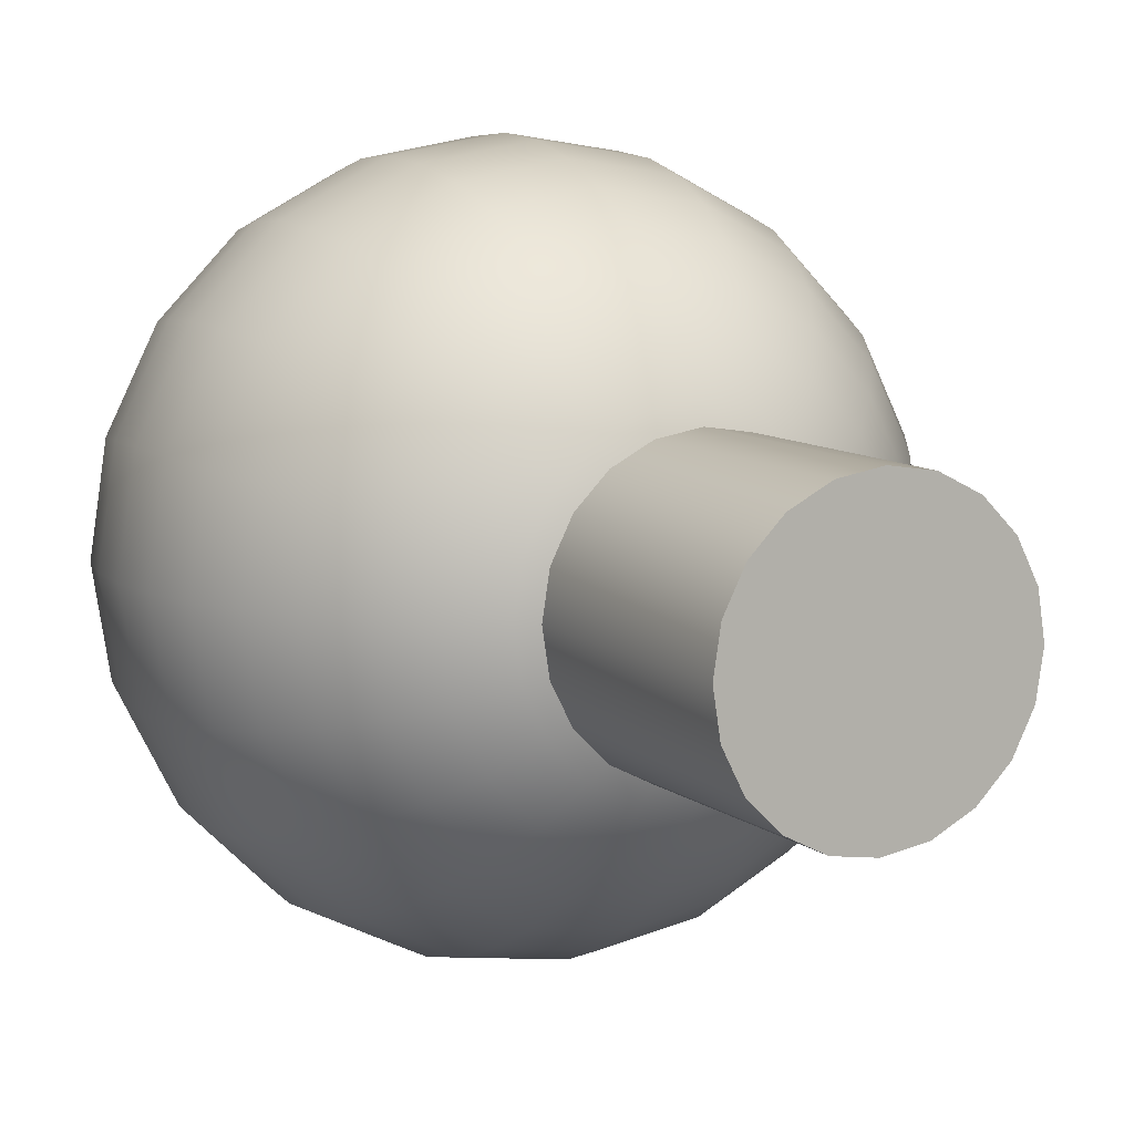
<metadata>
{"format":"obj","ext":"obj","renderer":"f3d","projection":"perspective","resolution":1024,"background":"white","views":[{"elev":9.7,"azim":151.1,"up":"+Y"}]}
</metadata>
<code>
g default
v 0.3138 0.102 -1.33
v 0.3299 0 -1.33
v 0 0 -1.33
v 0.3138 -0.102 -1.33
v 0.2669 -0.1939 -1.33
v 0.1939 -0.2669 -1.33
v 0.102 -0.3138 -1.33
v 0 -0.3299 -1.33
v -0.102 -0.3138 -1.33
v -0.1939 -0.2669 -1.33
v -0.2669 -0.1939 -1.33
v -0.3138 -0.102 -1.33
v -0.3299 0 -1.33
v -0.3138 0.102 -1.33
v -0.2669 0.1939 -1.33
v -0.1939 0.2669 -1.33
v -0.102 0.3138 -1.33
v 0 0.3299 -1.33
v 0.102 0.3138 -1.33
v 0.1939 0.2669 -1.33
v 0.2669 0.1939 -1.33
v 0.3299 0 -0.7573
v 0.3138 0.102 -0.7573
v 0.3138 -0.102 -0.7573
v 0.2669 -0.1939 -0.7573
v 0.1939 -0.2669 -0.7573
v 0.102 -0.3138 -0.7573
v 0 -0.3299 -0.7573
v -0.102 -0.3138 -0.7573
v -0.1939 -0.2669 -0.7573
v -0.2669 -0.1939 -0.7573
v -0.3138 -0.102 -0.7573
v -0.3299 0 -0.7573
v -0.3138 0.102 -0.7573
v -0.2669 0.1939 -0.7573
v -0.1939 0.2669 -0.7573
v -0.102 0.3138 -0.7573
v 0 0.3299 -0.7573
v 0.102 0.3138 -0.7573
v 0.1939 0.2669 -0.7573
v 0.2669 0.1939 -0.7573
v 0.1296 0 0.8183
v 0.1233 0.04005 0.8183
v 0 0 0.8285
v 0.1233 -0.04005 0.8183
v 0.1049 -0.07618 0.8183
v 0.07618 -0.1049 0.8183
v 0.04005 -0.1233 0.8183
v 0 -0.1296 0.8183
v -0.04005 -0.1233 0.8183
v -0.07618 -0.1049 0.8183
v -0.1049 -0.07618 0.8183
v -0.1233 -0.04005 0.8183
v -0.1296 0 0.8183
v -0.1233 0.04005 0.8183
v -0.1049 0.07618 0.8183
v -0.07618 0.1049 0.8183
v -0.04005 0.1233 0.8183
v 0 0.1296 0.8183
v 0.04005 0.1233 0.8183
v 0.07618 0.1049 0.8183
v 0.1049 0.07618 0.8183
v 0.256 0 0.788
v 0.2435 0.07912 0.788
v 0.2435 -0.07912 0.788
v 0.2071 -0.1505 0.788
v 0.1505 -0.2071 0.788
v 0.07912 -0.2435 0.788
v 0 -0.256 0.788
v -0.07912 -0.2435 0.788
v -0.1505 -0.2071 0.788
v -0.2071 -0.1505 0.788
v -0.2435 -0.07912 0.788
v -0.256 0 0.788
v -0.2435 0.07912 0.788
v -0.2071 0.1505 0.788
v -0.1505 0.2071 0.788
v -0.07912 0.2435 0.788
v 0 0.256 0.788
v 0.07912 0.2435 0.788
v 0.1505 0.2071 0.788
v 0.2071 0.1505 0.788
v 0.3761 0 0.7382
v 0.3577 0.1162 0.7382
v 0.3577 -0.1162 0.7382
v 0.3043 -0.2211 0.7382
v 0.2211 -0.3043 0.7382
v 0.1162 -0.3577 0.7382
v 0 -0.3761 0.7382
v -0.1162 -0.3577 0.7382
v -0.2211 -0.3043 0.7382
v -0.3043 -0.2211 0.7382
v -0.3577 -0.1162 0.7382
v -0.3761 0 0.7382
v -0.3577 0.1162 0.7382
v -0.3043 0.2211 0.7382
v -0.2211 0.3043 0.7382
v -0.1162 0.3577 0.7382
v 0 0.3761 0.7382
v 0.1162 0.3577 0.7382
v 0.2211 0.3043 0.7382
v 0.3043 0.2211 0.7382
v 0.487 0 0.6703
v 0.4632 0.1505 0.6703
v 0.4632 -0.1505 0.6703
v 0.394 -0.2862 0.6703
v 0.2862 -0.394 0.6703
v 0.1505 -0.4632 0.6703
v 0 -0.487 0.6703
v -0.1505 -0.4632 0.6703
v -0.2862 -0.394 0.6703
v -0.394 -0.2862 0.6703
v -0.4632 -0.1505 0.6703
v -0.487 0 0.6703
v -0.4632 0.1505 0.6703
v -0.394 0.2862 0.6703
v -0.2862 0.394 0.6703
v -0.1505 0.4632 0.6703
v 0 0.487 0.6703
v 0.1505 0.4632 0.6703
v 0.2862 0.394 0.6703
v 0.394 0.2862 0.6703
v 0.5858 0 0.5858
v 0.5572 0.181 0.5858
v 0.5572 -0.181 0.5858
v 0.474 -0.3444 0.5858
v 0.3444 -0.474 0.5858
v 0.181 -0.5572 0.5858
v 0 -0.5858 0.5858
v -0.181 -0.5572 0.5858
v -0.3444 -0.474 0.5858
v -0.474 -0.3444 0.5858
v -0.5572 -0.181 0.5858
v -0.5858 0 0.5858
v -0.5572 0.181 0.5858
v -0.474 0.3444 0.5858
v -0.3444 0.474 0.5858
v -0.181 0.5572 0.5858
v 0 0.5858 0.5858
v 0.181 0.5572 0.5858
v 0.3444 0.474 0.5858
v 0.474 0.3444 0.5858
v 0.6703 0 0.487
v 0.6375 0.2071 0.487
v 0.6375 -0.2071 0.487
v 0.5423 -0.394 0.487
v 0.394 -0.5423 0.487
v 0.2071 -0.6375 0.487
v 0 -0.6703 0.487
v -0.2071 -0.6375 0.487
v -0.394 -0.5423 0.487
v -0.5423 -0.394 0.487
v -0.6375 -0.2071 0.487
v -0.6703 0 0.487
v -0.6375 0.2071 0.487
v -0.5423 0.394 0.487
v -0.394 0.5423 0.487
v -0.2071 0.6375 0.487
v 0 0.6703 0.487
v 0.2071 0.6375 0.487
v 0.394 0.5423 0.487
v 0.5423 0.394 0.487
v 0.7382 0 0.3761
v 0.7021 0.2281 0.3761
v 0.7021 -0.2281 0.3761
v 0.5972 -0.4339 0.3761
v 0.4339 -0.5972 0.3761
v 0.2281 -0.7021 0.3761
v 0 -0.7382 0.3761
v -0.2281 -0.7021 0.3761
v -0.4339 -0.5972 0.3761
v -0.5972 -0.4339 0.3761
v -0.7021 -0.2281 0.3761
v -0.7382 0 0.3761
v -0.7021 0.2281 0.3761
v -0.5972 0.4339 0.3761
v -0.4339 0.5972 0.3761
v -0.2281 0.7021 0.3761
v 0 0.7382 0.3761
v 0.2281 0.7021 0.3761
v 0.4339 0.5972 0.3761
v 0.5972 0.4339 0.3761
v 0.788 0 0.256
v 0.7494 0.2435 0.256
v 0.7494 -0.2435 0.256
v 0.6375 -0.4632 0.256
v 0.4632 -0.6375 0.256
v 0.2435 -0.7494 0.256
v 0 -0.788 0.256
v -0.2435 -0.7494 0.256
v -0.4632 -0.6375 0.256
v -0.6375 -0.4632 0.256
v -0.7494 -0.2435 0.256
v -0.788 0 0.256
v -0.7494 0.2435 0.256
v -0.6375 0.4632 0.256
v -0.4632 0.6375 0.256
v -0.2435 0.7494 0.256
v 0 0.788 0.256
v 0.2435 0.7494 0.256
v 0.4632 0.6375 0.256
v 0.6375 0.4632 0.256
v 0.8183 0 0.1296
v 0.7783 0.2529 0.1296
v 0.7783 -0.2529 0.1296
v 0.662 -0.481 0.1296
v 0.481 -0.662 0.1296
v 0.2529 -0.7783 0.1296
v 0 -0.8183 0.1296
v -0.2529 -0.7783 0.1296
v -0.481 -0.662 0.1296
v -0.662 -0.481 0.1296
v -0.7783 -0.2529 0.1296
v -0.8183 0 0.1296
v -0.7783 0.2529 0.1296
v -0.662 0.481 0.1296
v -0.481 0.662 0.1296
v -0.2529 0.7783 0.1296
v 0 0.8183 0.1296
v 0.2529 0.7783 0.1296
v 0.481 0.662 0.1296
v 0.662 0.481 0.1296
v 0.8285 0 0
v 0.788 0.256 0
v 0.788 -0.256 0
v 0.6703 -0.487 0
v 0.487 -0.6703 0
v 0.256 -0.788 0
v 0 -0.8285 0
v -0.256 -0.788 0
v -0.487 -0.6703 0
v -0.6703 -0.487 0
v -0.788 -0.256 0
v -0.8285 0 0
v -0.788 0.256 0
v -0.6703 0.487 0
v -0.487 0.6703 0
v -0.256 0.788 0
v 0 0.8285 0
v 0.256 0.788 0
v 0.487 0.6703 0
v 0.6703 0.487 0
v 0.8183 0 -0.1296
v 0.7783 0.2529 -0.1296
v 0.7783 -0.2529 -0.1296
v 0.662 -0.481 -0.1296
v 0.481 -0.662 -0.1296
v 0.2529 -0.7783 -0.1296
v 0 -0.8183 -0.1296
v -0.2529 -0.7783 -0.1296
v -0.481 -0.662 -0.1296
v -0.662 -0.481 -0.1296
v -0.7783 -0.2529 -0.1296
v -0.8183 0 -0.1296
v -0.7783 0.2529 -0.1296
v -0.662 0.481 -0.1296
v -0.481 0.662 -0.1296
v -0.2529 0.7783 -0.1296
v 0 0.8183 -0.1296
v 0.2529 0.7783 -0.1296
v 0.481 0.662 -0.1296
v 0.662 0.481 -0.1296
v 0.788 0 -0.256
v 0.7494 0.2435 -0.256
v 0.7494 -0.2435 -0.256
v 0.6375 -0.4632 -0.256
v 0.4632 -0.6375 -0.256
v 0.2435 -0.7494 -0.256
v 0 -0.788 -0.256
v -0.2435 -0.7494 -0.256
v -0.4632 -0.6375 -0.256
v -0.6375 -0.4632 -0.256
v -0.7494 -0.2435 -0.256
v -0.788 0 -0.256
v -0.7494 0.2435 -0.256
v -0.6375 0.4632 -0.256
v -0.4632 0.6375 -0.256
v -0.2435 0.7494 -0.256
v 0 0.788 -0.256
v 0.2435 0.7494 -0.256
v 0.4632 0.6375 -0.256
v 0.6375 0.4632 -0.256
v 0.7382 0 -0.3761
v 0.7021 0.2281 -0.3761
v 0.7021 -0.2281 -0.3761
v 0.5972 -0.4339 -0.3761
v 0.4339 -0.5972 -0.3761
v 0.2281 -0.7021 -0.3761
v 0 -0.7382 -0.3761
v -0.2281 -0.7021 -0.3761
v -0.4339 -0.5972 -0.3761
v -0.5972 -0.4339 -0.3761
v -0.7021 -0.2281 -0.3761
v -0.7382 0 -0.3761
v -0.7021 0.2281 -0.3761
v -0.5972 0.4339 -0.3761
v -0.4339 0.5972 -0.3761
v -0.2281 0.7021 -0.3761
v 0 0.7382 -0.3761
v 0.2281 0.7021 -0.3761
v 0.4339 0.5972 -0.3761
v 0.5972 0.4339 -0.3761
v 0.6703 0 -0.487
v 0.6375 0.2071 -0.487
v 0.6375 -0.2071 -0.487
v 0.5423 -0.394 -0.487
v 0.394 -0.5423 -0.487
v 0.2071 -0.6375 -0.487
v 0 -0.6703 -0.487
v -0.2071 -0.6375 -0.487
v -0.394 -0.5423 -0.487
v -0.5423 -0.394 -0.487
v -0.6375 -0.2071 -0.487
v -0.6703 0 -0.487
v -0.6375 0.2071 -0.487
v -0.5423 0.394 -0.487
v -0.394 0.5423 -0.487
v -0.2071 0.6375 -0.487
v 0 0.6703 -0.487
v 0.2071 0.6375 -0.487
v 0.394 0.5423 -0.487
v 0.5423 0.394 -0.487
v 0.5858 0 -0.5858
v 0.5572 0.181 -0.5858
v 0.5572 -0.181 -0.5858
v 0.474 -0.3444 -0.5858
v 0.3444 -0.474 -0.5858
v 0.181 -0.5572 -0.5858
v 0 -0.5858 -0.5858
v -0.181 -0.5572 -0.5858
v -0.3444 -0.474 -0.5858
v -0.474 -0.3444 -0.5858
v -0.5572 -0.181 -0.5858
v -0.5858 0 -0.5858
v -0.5572 0.181 -0.5858
v -0.474 0.3444 -0.5858
v -0.3444 0.474 -0.5858
v -0.181 0.5572 -0.5858
v 0 0.5858 -0.5858
v 0.181 0.5572 -0.5858
v 0.3444 0.474 -0.5858
v 0.474 0.3444 -0.5858
v 0.487 0 -0.6703
v 0.4632 0.1505 -0.6703
v 0.4632 -0.1505 -0.6703
v 0.394 -0.2862 -0.6703
v 0.2862 -0.394 -0.6703
v 0.1505 -0.4632 -0.6703
v 0 -0.487 -0.6703
v -0.1505 -0.4632 -0.6703
v -0.2862 -0.394 -0.6703
v -0.394 -0.2862 -0.6703
v -0.4632 -0.1505 -0.6703
v -0.487 0 -0.6703
v -0.4632 0.1505 -0.6703
v -0.394 0.2862 -0.6703
v -0.2862 0.394 -0.6703
v -0.1505 0.4632 -0.6703
v 0 0.487 -0.6703
v 0.1505 0.4632 -0.6703
v 0.2862 0.394 -0.6703
v 0.394 0.2862 -0.6703
v 0.3761 0 -0.7382
v 0.3577 0.1162 -0.7382
v 0.3577 -0.1162 -0.7382
v 0.3043 -0.2211 -0.7382
v 0.2211 -0.3043 -0.7382
v 0.1162 -0.3577 -0.7382
v 0 -0.3761 -0.7382
v -0.1162 -0.3577 -0.7382
v -0.2211 -0.3043 -0.7382
v -0.3043 -0.2211 -0.7382
v -0.3577 -0.1162 -0.7382
v -0.3761 0 -0.7382
v -0.3577 0.1162 -0.7382
v -0.3043 0.2211 -0.7382
v -0.2211 0.3043 -0.7382
v -0.1162 0.3577 -0.7382
v 0 0.3761 -0.7382
v 0.1162 0.3577 -0.7382
v 0.2211 0.3043 -0.7382
v 0.3043 0.2211 -0.7382
g polySurface2
f 1 2 3
f 2 4 3
f 4 5 3
f 5 6 3
f 6 7 3
f 7 8 3
f 8 9 3
f 9 10 3
f 10 11 3
f 11 12 3
f 12 13 3
f 13 14 3
f 14 15 3
f 15 16 3
f 16 17 3
f 17 18 3
f 18 19 3
f 19 20 3
f 20 21 3
f 21 1 3
f 22 2 23
f 2 1 23
f 24 4 22
f 4 2 22
f 25 5 24
f 5 4 24
f 26 6 25
f 6 5 25
f 27 7 26
f 7 6 26
f 28 8 27
f 8 7 27
f 29 9 28
f 9 8 28
f 30 10 29
f 10 9 29
f 31 11 30
f 11 10 30
f 32 12 31
f 12 11 31
f 33 13 32
f 13 12 32
f 34 14 33
f 14 13 33
f 35 15 34
f 15 14 34
f 36 16 35
f 16 15 35
f 37 17 36
f 17 16 36
f 38 18 37
f 18 17 37
f 39 19 38
f 19 18 38
f 40 20 39
f 20 19 39
f 41 21 40
f 21 20 40
f 23 1 41
f 1 21 41
f 42 43 44
f 45 42 44
f 46 45 44
f 47 46 44
f 48 47 44
f 49 48 44
f 50 49 44
f 51 50 44
f 52 51 44
f 53 52 44
f 54 53 44
f 55 54 44
f 56 55 44
f 57 56 44
f 58 57 44
f 59 58 44
f 60 59 44
f 61 60 44
f 62 61 44
f 43 62 44
f 63 64 42
f 64 43 42
f 65 63 45
f 63 42 45
f 66 65 46
f 65 45 46
f 67 66 47
f 66 46 47
f 68 67 48
f 67 47 48
f 69 68 49
f 68 48 49
f 70 69 50
f 69 49 50
f 71 70 51
f 70 50 51
f 72 71 52
f 71 51 52
f 73 72 53
f 72 52 53
f 74 73 54
f 73 53 54
f 75 74 55
f 74 54 55
f 76 75 56
f 75 55 56
f 77 76 57
f 76 56 57
f 78 77 58
f 77 57 58
f 79 78 59
f 78 58 59
f 80 79 60
f 79 59 60
f 81 80 61
f 80 60 61
f 82 81 62
f 81 61 62
f 64 82 43
f 82 62 43
f 83 84 63
f 84 64 63
f 85 83 65
f 83 63 65
f 86 85 66
f 85 65 66
f 87 86 67
f 86 66 67
f 88 87 68
f 87 67 68
f 89 88 69
f 88 68 69
f 90 89 70
f 89 69 70
f 91 90 71
f 90 70 71
f 92 91 72
f 91 71 72
f 93 92 73
f 92 72 73
f 94 93 74
f 93 73 74
f 95 94 75
f 94 74 75
f 96 95 76
f 95 75 76
f 97 96 77
f 96 76 77
f 98 97 78
f 97 77 78
f 99 98 79
f 98 78 79
f 100 99 80
f 99 79 80
f 101 100 81
f 100 80 81
f 102 101 82
f 101 81 82
f 84 102 64
f 102 82 64
f 103 104 83
f 104 84 83
f 105 103 85
f 103 83 85
f 106 105 86
f 105 85 86
f 107 106 87
f 106 86 87
f 108 107 88
f 107 87 88
f 109 108 89
f 108 88 89
f 110 109 90
f 109 89 90
f 111 110 91
f 110 90 91
f 112 111 92
f 111 91 92
f 113 112 93
f 112 92 93
f 114 113 94
f 113 93 94
f 115 114 95
f 114 94 95
f 116 115 96
f 115 95 96
f 117 116 97
f 116 96 97
f 118 117 98
f 117 97 98
f 119 118 99
f 118 98 99
f 120 119 100
f 119 99 100
f 121 120 101
f 120 100 101
f 122 121 102
f 121 101 102
f 104 122 84
f 122 102 84
f 123 124 103
f 124 104 103
f 125 123 105
f 123 103 105
f 126 125 106
f 125 105 106
f 127 126 107
f 126 106 107
f 128 127 108
f 127 107 108
f 129 128 109
f 128 108 109
f 130 129 110
f 129 109 110
f 131 130 111
f 130 110 111
f 132 131 112
f 131 111 112
f 133 132 113
f 132 112 113
f 134 133 114
f 133 113 114
f 135 134 115
f 134 114 115
f 136 135 116
f 135 115 116
f 137 136 117
f 136 116 117
f 138 137 118
f 137 117 118
f 139 138 119
f 138 118 119
f 140 139 120
f 139 119 120
f 141 140 121
f 140 120 121
f 142 141 122
f 141 121 122
f 124 142 104
f 142 122 104
f 143 144 123
f 144 124 123
f 145 143 125
f 143 123 125
f 146 145 126
f 145 125 126
f 147 146 127
f 146 126 127
f 148 147 128
f 147 127 128
f 149 148 129
f 148 128 129
f 150 149 130
f 149 129 130
f 151 150 131
f 150 130 131
f 152 151 132
f 151 131 132
f 153 152 133
f 152 132 133
f 154 153 134
f 153 133 134
f 155 154 135
f 154 134 135
f 156 155 136
f 155 135 136
f 157 156 137
f 156 136 137
f 158 157 138
f 157 137 138
f 159 158 139
f 158 138 139
f 160 159 140
f 159 139 140
f 161 160 141
f 160 140 141
f 162 161 142
f 161 141 142
f 144 162 124
f 162 142 124
f 163 164 143
f 164 144 143
f 165 163 145
f 163 143 145
f 166 165 146
f 165 145 146
f 167 166 147
f 166 146 147
f 168 167 148
f 167 147 148
f 169 168 149
f 168 148 149
f 170 169 150
f 169 149 150
f 171 170 151
f 170 150 151
f 172 171 152
f 171 151 152
f 173 172 153
f 172 152 153
f 174 173 154
f 173 153 154
f 175 174 155
f 174 154 155
f 176 175 156
f 175 155 156
f 177 176 157
f 176 156 157
f 178 177 158
f 177 157 158
f 179 178 159
f 178 158 159
f 180 179 160
f 179 159 160
f 181 180 161
f 180 160 161
f 182 181 162
f 181 161 162
f 164 182 144
f 182 162 144
f 183 184 163
f 184 164 163
f 185 183 165
f 183 163 165
f 186 185 166
f 185 165 166
f 187 186 167
f 186 166 167
f 188 187 168
f 187 167 168
f 189 188 169
f 188 168 169
f 190 189 170
f 189 169 170
f 191 190 171
f 190 170 171
f 192 191 172
f 191 171 172
f 193 192 173
f 192 172 173
f 194 193 174
f 193 173 174
f 195 194 175
f 194 174 175
f 196 195 176
f 195 175 176
f 197 196 177
f 196 176 177
f 198 197 178
f 197 177 178
f 199 198 179
f 198 178 179
f 200 199 180
f 199 179 180
f 201 200 181
f 200 180 181
f 202 201 182
f 201 181 182
f 184 202 164
f 202 182 164
f 203 204 183
f 204 184 183
f 205 203 185
f 203 183 185
f 206 205 186
f 205 185 186
f 207 206 187
f 206 186 187
f 208 207 188
f 207 187 188
f 209 208 189
f 208 188 189
f 210 209 190
f 209 189 190
f 211 210 191
f 210 190 191
f 212 211 192
f 211 191 192
f 213 212 193
f 212 192 193
f 214 213 194
f 213 193 194
f 215 214 195
f 214 194 195
f 216 215 196
f 215 195 196
f 217 216 197
f 216 196 197
f 218 217 198
f 217 197 198
f 219 218 199
f 218 198 199
f 220 219 200
f 219 199 200
f 221 220 201
f 220 200 201
f 222 221 202
f 221 201 202
f 204 222 184
f 222 202 184
f 223 224 203
f 224 204 203
f 225 223 205
f 223 203 205
f 226 225 206
f 225 205 206
f 227 226 207
f 226 206 207
f 228 227 208
f 227 207 208
f 229 228 209
f 228 208 209
f 230 229 210
f 229 209 210
f 231 230 211
f 230 210 211
f 232 231 212
f 231 211 212
f 233 232 213
f 232 212 213
f 234 233 214
f 233 213 214
f 235 234 215
f 234 214 215
f 236 235 216
f 235 215 216
f 237 236 217
f 236 216 217
f 238 237 218
f 237 217 218
f 239 238 219
f 238 218 219
f 240 239 220
f 239 219 220
f 241 240 221
f 240 220 221
f 242 241 222
f 241 221 222
f 224 242 204
f 242 222 204
f 224 223 244
f 243 244 223
f 223 225 243
f 245 243 225
f 225 226 245
f 246 245 226
f 226 227 246
f 247 246 227
f 227 228 247
f 248 247 228
f 228 229 248
f 249 248 229
f 229 230 249
f 250 249 230
f 230 231 250
f 251 250 231
f 231 232 251
f 252 251 232
f 232 233 252
f 253 252 233
f 233 234 253
f 254 253 234
f 234 235 254
f 255 254 235
f 235 236 255
f 256 255 236
f 236 237 256
f 257 256 237
f 237 238 257
f 258 257 238
f 238 239 258
f 259 258 239
f 239 240 259
f 260 259 240
f 240 241 260
f 261 260 241
f 241 242 261
f 262 261 242
f 242 224 262
f 244 262 224
f 244 243 264
f 263 264 243
f 243 245 263
f 265 263 245
f 245 246 265
f 266 265 246
f 246 247 266
f 267 266 247
f 247 248 267
f 268 267 248
f 248 249 268
f 269 268 249
f 249 250 269
f 270 269 250
f 250 251 270
f 271 270 251
f 251 252 271
f 272 271 252
f 252 253 272
f 273 272 253
f 253 254 273
f 274 273 254
f 254 255 274
f 275 274 255
f 255 256 275
f 276 275 256
f 256 257 276
f 277 276 257
f 257 258 277
f 278 277 258
f 258 259 278
f 279 278 259
f 259 260 279
f 280 279 260
f 260 261 280
f 281 280 261
f 261 262 281
f 282 281 262
f 262 244 282
f 264 282 244
f 264 263 284
f 283 284 263
f 263 265 283
f 285 283 265
f 265 266 285
f 286 285 266
f 266 267 286
f 287 286 267
f 267 268 287
f 288 287 268
f 268 269 288
f 289 288 269
f 269 270 289
f 290 289 270
f 270 271 290
f 291 290 271
f 271 272 291
f 292 291 272
f 272 273 292
f 293 292 273
f 273 274 293
f 294 293 274
f 274 275 294
f 295 294 275
f 275 276 295
f 296 295 276
f 276 277 296
f 297 296 277
f 277 278 297
f 298 297 278
f 278 279 298
f 299 298 279
f 279 280 299
f 300 299 280
f 280 281 300
f 301 300 281
f 281 282 301
f 302 301 282
f 282 264 302
f 284 302 264
f 284 283 304
f 303 304 283
f 283 285 303
f 305 303 285
f 285 286 305
f 306 305 286
f 286 287 306
f 307 306 287
f 287 288 307
f 308 307 288
f 288 289 308
f 309 308 289
f 289 290 309
f 310 309 290
f 290 291 310
f 311 310 291
f 291 292 311
f 312 311 292
f 292 293 312
f 313 312 293
f 293 294 313
f 314 313 294
f 294 295 314
f 315 314 295
f 295 296 315
f 316 315 296
f 296 297 316
f 317 316 297
f 297 298 317
f 318 317 298
f 298 299 318
f 319 318 299
f 299 300 319
f 320 319 300
f 300 301 320
f 321 320 301
f 301 302 321
f 322 321 302
f 302 284 322
f 304 322 284
f 304 303 324
f 323 324 303
f 303 305 323
f 325 323 305
f 305 306 325
f 326 325 306
f 306 307 326
f 327 326 307
f 307 308 327
f 328 327 308
f 308 309 328
f 329 328 309
f 309 310 329
f 330 329 310
f 310 311 330
f 331 330 311
f 311 312 331
f 332 331 312
f 312 313 332
f 333 332 313
f 313 314 333
f 334 333 314
f 314 315 334
f 335 334 315
f 315 316 335
f 336 335 316
f 316 317 336
f 337 336 317
f 317 318 337
f 338 337 318
f 318 319 338
f 339 338 319
f 319 320 339
f 340 339 320
f 320 321 340
f 341 340 321
f 321 322 341
f 342 341 322
f 322 304 342
f 324 342 304
f 324 323 344
f 343 344 323
f 323 325 343
f 345 343 325
f 325 326 345
f 346 345 326
f 326 327 346
f 347 346 327
f 327 328 347
f 348 347 328
f 328 329 348
f 349 348 329
f 329 330 349
f 350 349 330
f 330 331 350
f 351 350 331
f 331 332 351
f 352 351 332
f 332 333 352
f 353 352 333
f 333 334 353
f 354 353 334
f 334 335 354
f 355 354 335
f 335 336 355
f 356 355 336
f 336 337 356
f 357 356 337
f 337 338 357
f 358 357 338
f 338 339 358
f 359 358 339
f 339 340 359
f 360 359 340
f 340 341 360
f 361 360 341
f 341 342 361
f 362 361 342
f 342 324 362
f 344 362 324
f 344 343 364
f 363 364 343
f 343 345 363
f 365 363 345
f 345 346 365
f 366 365 346
f 346 347 366
f 367 366 347
f 347 348 367
f 368 367 348
f 348 349 368
f 369 368 349
f 349 350 369
f 370 369 350
f 350 351 370
f 371 370 351
f 351 352 371
f 372 371 352
f 352 353 372
f 373 372 353
f 353 354 373
f 374 373 354
f 354 355 374
f 375 374 355
f 355 356 375
f 376 375 356
f 356 357 376
f 377 376 357
f 357 358 377
f 378 377 358
f 358 359 378
f 379 378 359
f 359 360 379
f 380 379 360
f 360 361 380
f 381 380 361
f 361 362 381
f 382 381 362
f 362 344 382
f 364 382 344
f 364 363 23
f 22 23 363
f 363 365 22
f 24 22 365
f 365 366 24
f 25 24 366
f 366 367 25
f 26 25 367
f 367 368 26
f 27 26 368
f 368 369 27
f 28 27 369
f 369 370 28
f 29 28 370
f 370 371 29
f 30 29 371
f 371 372 30
f 31 30 372
f 372 373 31
f 32 31 373
f 373 374 32
f 33 32 374
f 374 375 33
f 34 33 375
f 375 376 34
f 35 34 376
f 376 377 35
f 36 35 377
f 377 378 36
f 37 36 378
f 378 379 37
f 38 37 379
f 379 380 38
f 39 38 380
f 380 381 39
f 40 39 381
f 381 382 40
f 41 40 382
f 382 364 41
f 23 41 364

</code>
